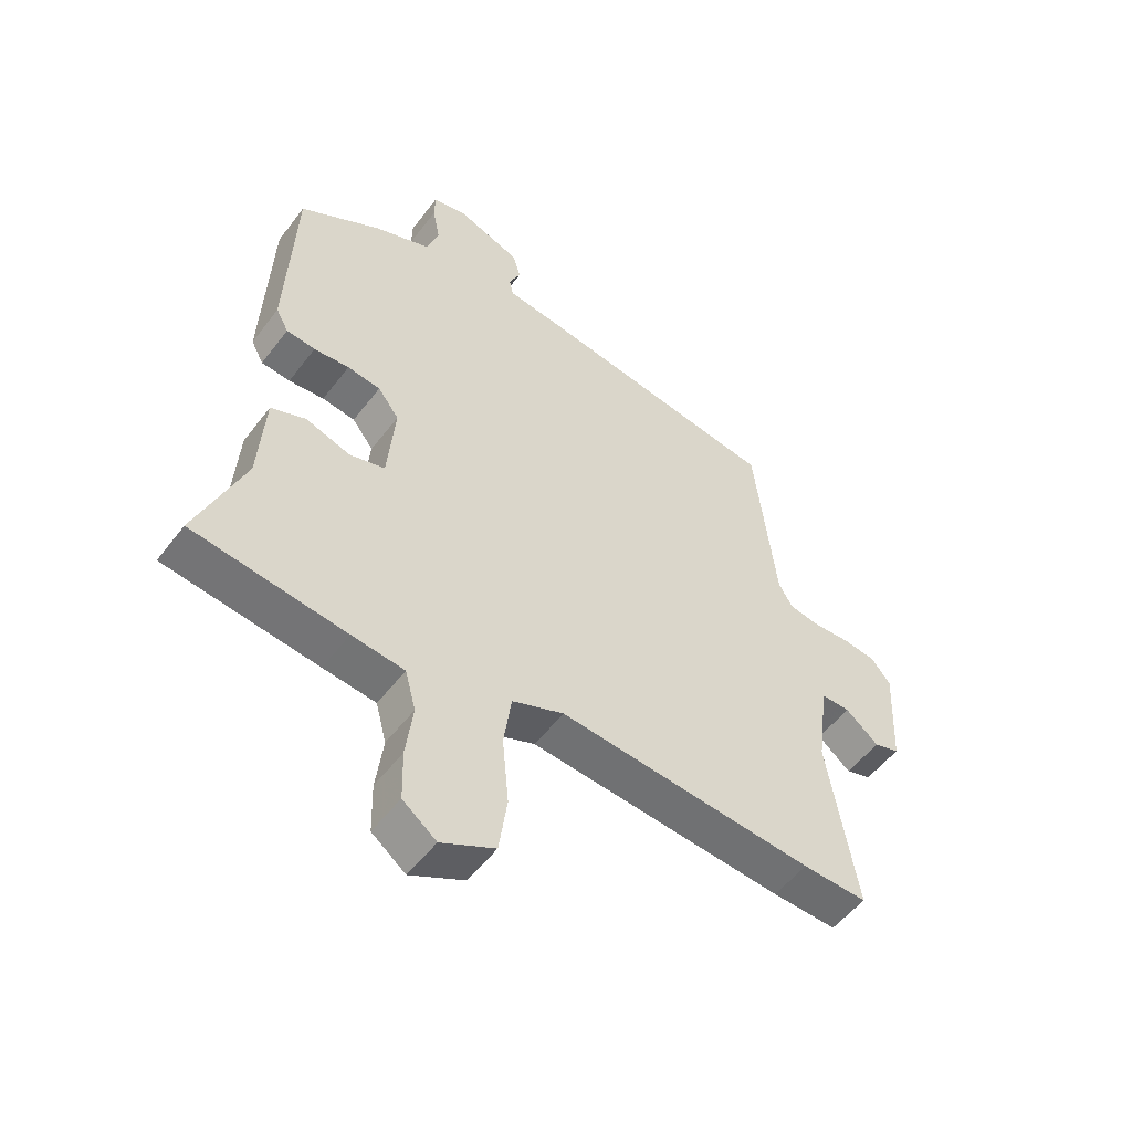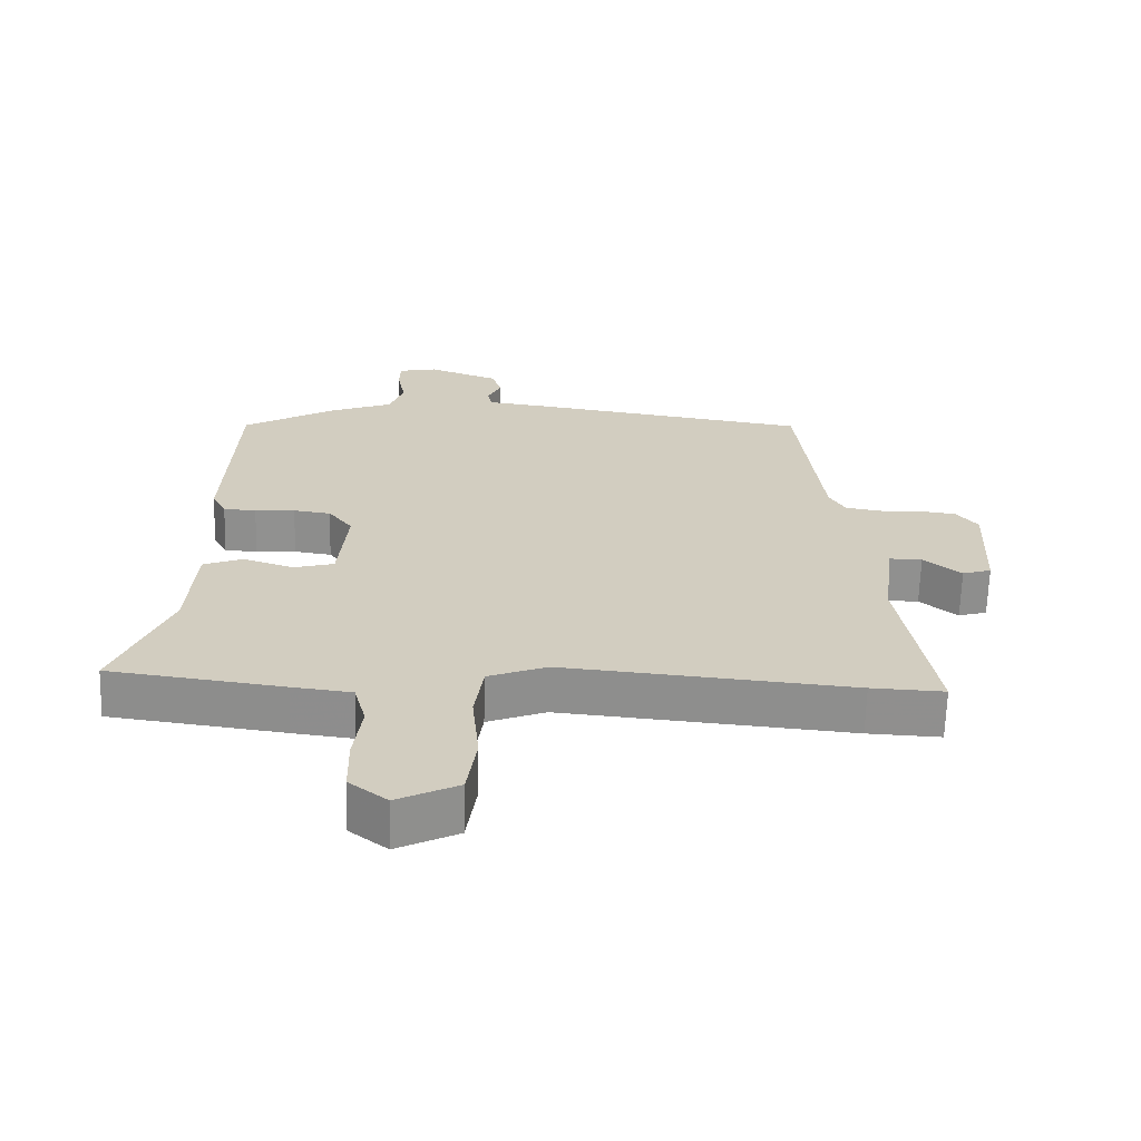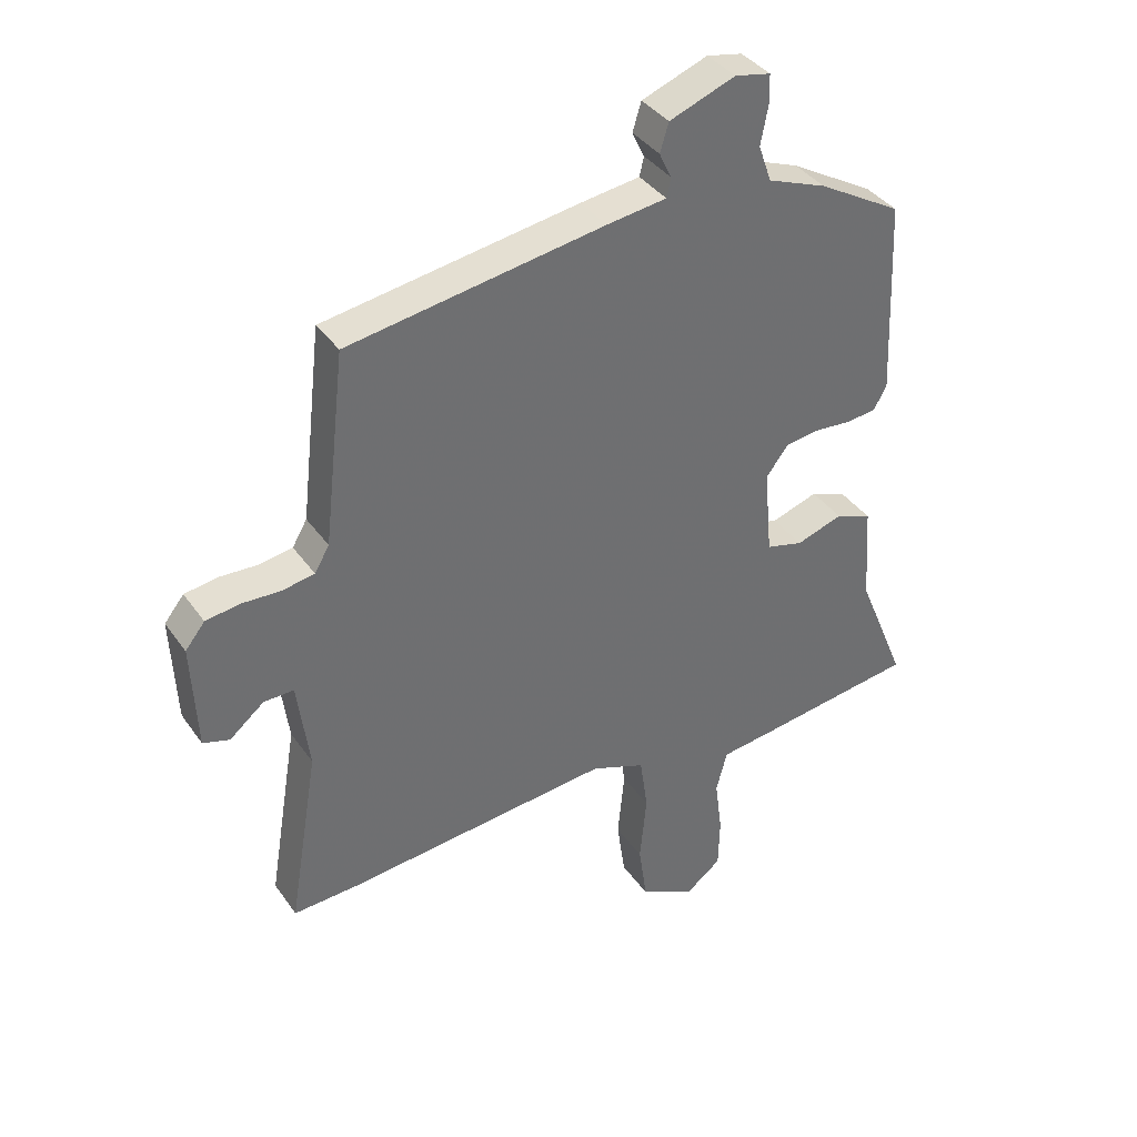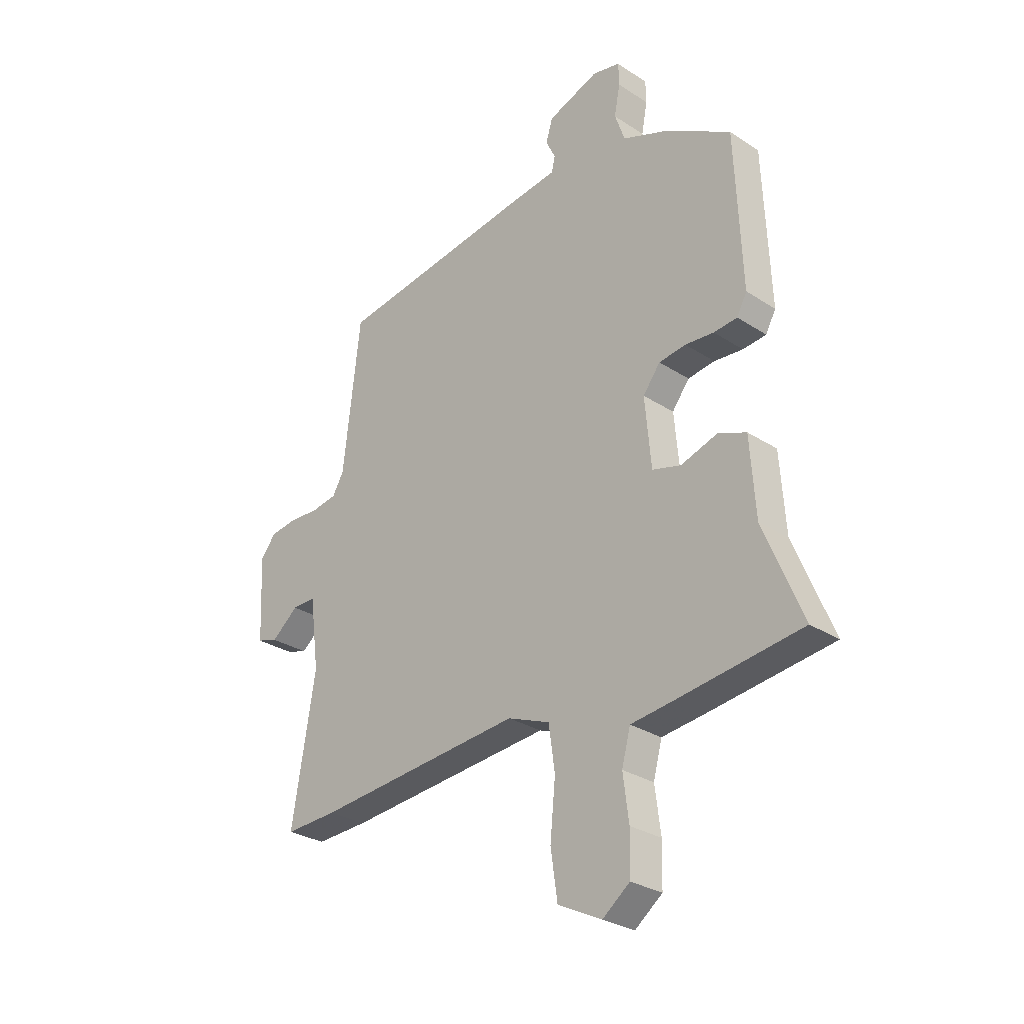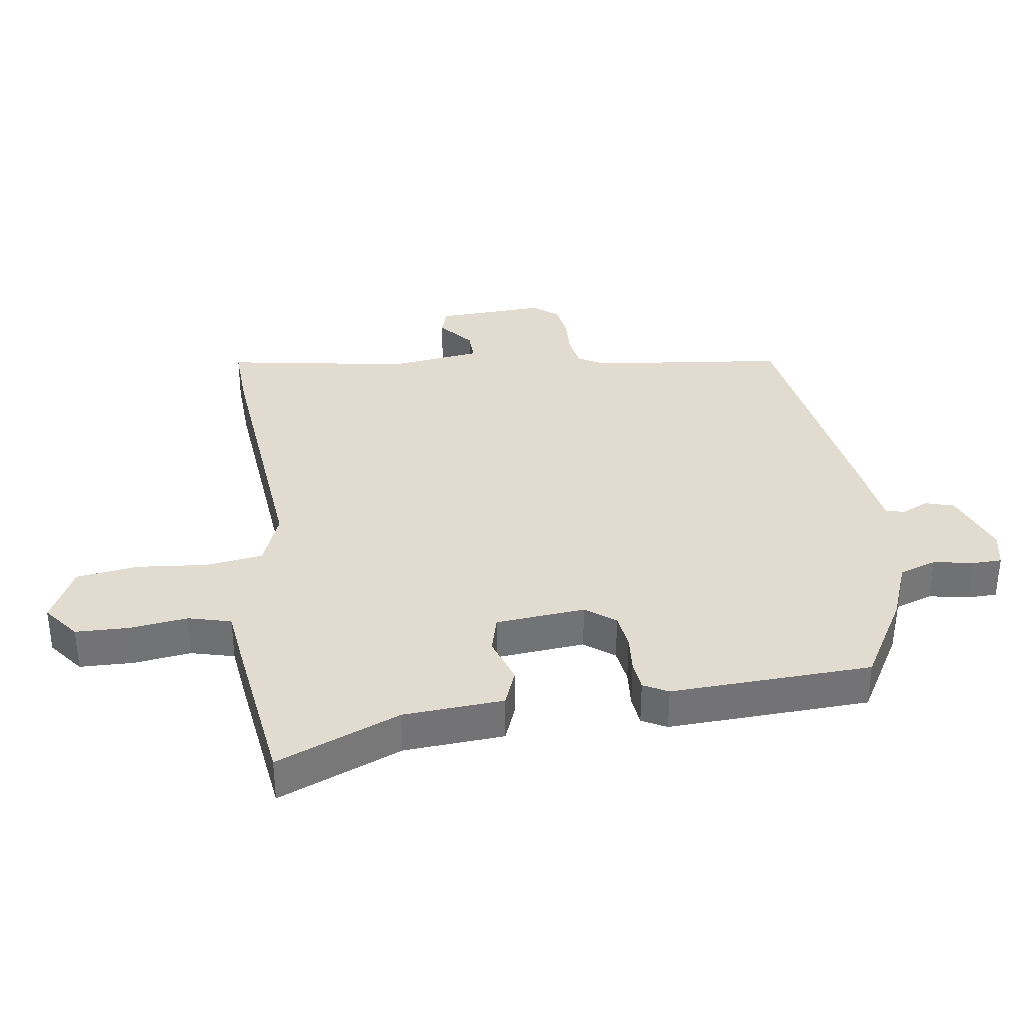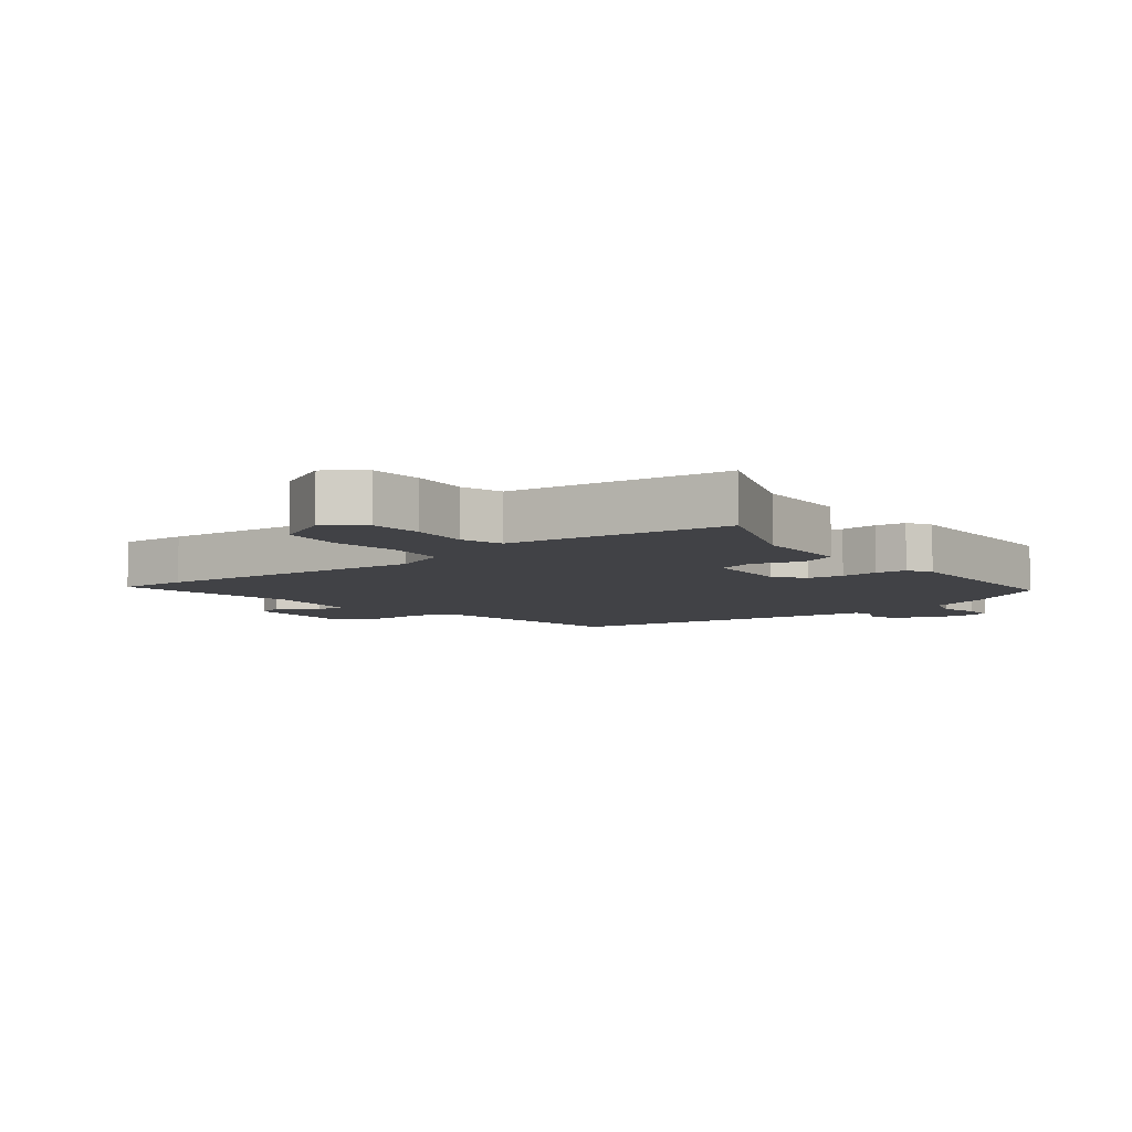
<metadata>
{"format":"obj","ext":"obj","renderer":"f3d","projection":"perspective","resolution":1024,"background":"white","views":[{"elev":-52.6,"azim":-36.2,"up":"+Z"},{"elev":-65.6,"azim":-1.6,"up":"+Z"},{"elev":38.0,"azim":148.9,"up":"+Z"},{"elev":-28.6,"azim":-134.3,"up":"+Z"},{"elev":34.5,"azim":-98.2,"up":"+Y"},{"elev":-6.6,"azim":-141.0,"up":"+Y"}]}
</metadata>
<code>
v 0.568 0.07 -0.503
v 0.459 0.07 -0.498
v 0.026 0.07 -0.458
v -0.062 0.07 -0.492
v -0.075 0.07 -0.583
v -0.064 0.07 -0.696
v -0.078 0.07 -0.793
v -0.169 0.07 -0.838
v -0.226 0.07 -0.794
v -0.228 0.07 -0.709
v -0.216 0.07 -0.617
v -0.234 0.07 -0.549
v -0.323 0.07 -0.538
v -0.583 0.07 -0.503
v -0.502 0.07 -0.307
v -0.491 0.07 -0.148
v -0.432 0.07 -0.125
v -0.356 0.07 -0.15
v -0.296 0.07 -0.134
v -0.283 0.07 0.008
v -0.319 0.07 0.055
v -0.375 0.07 0.063
v -0.435 0.07 0.058
v -0.484 0.07 0.063
v -0.505 0.07 0.102
v -0.491 0.07 0.422
v -0.354 0.07 0.501
v -0.258 0.07 0.538
v -0.237 0.07 0.598
v -0.249 0.07 0.661
v -0.248 0.07 0.708
v -0.19 0.07 0.72
v -0.083 0.07 0.68
v -0.069 0.07 0.634
v -0.089 0.07 0.592
v -0.082 0.07 0.561
v 0.015 0.07 0.548
v 0.431 0.07 0.484
v 0.467 0.07 0.172
v 0.491 0.07 0.131
v 0.544 0.07 0.122
v 0.606 0.07 0.125
v 0.662 0.07 0.117
v 0.694 0.07 0.077
v 0.686 0.07 -0.097
v 0.643 0.07 -0.11
v 0.587 0.07 -0.064
v 0.538 0.07 -0.063
v 0.519 0.07 -0.21
v 0.568 0 -0.503
v 0.459 0 -0.498
v 0.026 0 -0.458
v -0.062 0 -0.492
v -0.075 0 -0.583
v -0.064 0 -0.696
v -0.078 0 -0.793
v -0.169 0 -0.838
v -0.226 0 -0.794
v -0.228 0 -0.709
v -0.216 0 -0.617
v -0.234 0 -0.549
v -0.323 0 -0.538
v -0.583 0 -0.503
v -0.502 0 -0.307
v -0.491 0 -0.148
v -0.432 0 -0.125
v -0.356 0 -0.15
v -0.296 0 -0.134
v -0.283 0 0.008
v -0.319 0 0.055
v -0.375 0 0.063
v -0.435 0 0.058
v -0.484 0 0.063
v -0.505 0 0.102
v -0.491 0 0.422
v -0.354 0 0.501
v -0.258 0 0.538
v -0.237 0 0.598
v -0.249 0 0.661
v -0.248 0 0.708
v -0.19 0 0.72
v -0.083 0 0.68
v -0.069 0 0.634
v -0.089 0 0.592
v -0.082 0 0.561
v 0.015 0 0.548
v 0.431 0 0.484
v 0.467 0 0.172
v 0.491 0 0.131
v 0.544 0 0.122
v 0.606 0 0.125
v 0.662 0 0.117
v 0.694 0 0.077
v 0.686 0 -0.097
v 0.643 0 -0.11
v 0.587 0 -0.064
v 0.538 0 -0.063
v 0.519 0 -0.21
f 45 46 47
f 44 45 47
f 43 44 47
f 42 43 47
f 41 42 47
f 40 41 47 48
f 39 40 48 49
f 36 37 38 39
f 33 34 35
f 32 33 35
f 31 32 35
f 30 31 35
f 29 30 35
f 28 29 35 36
f 28 36 39
f 27 28 39
f 26 27 39
f 25 26 39
f 24 25 39
f 23 24 39
f 22 23 39
f 15 16 17 18
f 15 18 19
f 14 15 19
f 13 14 19
f 12 13 19
f 11 12 19 20
f 9 10 11
f 8 9 11
f 7 8 11
f 6 7 11
f 5 6 11
f 4 5 11 20
f 49 1 2 3
f 49 3 4 20
f 21 22 39
f 20 21 39 49
f 96 95 94
f 96 94 93
f 96 93 92
f 96 92 91
f 96 91 90
f 97 96 90 89
f 98 97 89 88
f 88 87 86 85
f 84 83 82
f 84 82 81
f 84 81 80
f 84 80 79
f 84 79 78
f 85 84 78 77
f 88 85 77
f 88 77 76
f 88 76 75
f 88 75 74
f 88 74 73
f 88 73 72
f 88 72 71
f 67 66 65 64
f 68 67 64
f 68 64 63
f 68 63 62
f 68 62 61
f 69 68 61 60
f 60 59 58
f 60 58 57
f 60 57 56
f 60 56 55
f 60 55 54
f 69 60 54 53
f 52 51 50 98
f 69 53 52 98
f 88 71 70
f 98 88 70 69
f 1 50 51 2
f 2 51 52 3
f 3 52 53 4
f 4 53 54 5
f 5 54 55 6
f 6 55 56 7
f 7 56 57 8
f 8 57 58 9
f 9 58 59 10
f 10 59 60 11
f 11 60 61 12
f 12 61 62 13
f 13 62 63 14
f 14 63 64 15
f 15 64 65 16
f 16 65 66 17
f 17 66 67 18
f 18 67 68 19
f 19 68 69 20
f 20 69 70 21
f 21 70 71 22
f 22 71 72 23
f 23 72 73 24
f 24 73 74 25
f 25 74 75 26
f 26 75 76 27
f 27 76 77 28
f 28 77 78 29
f 29 78 79 30
f 30 79 80 31
f 31 80 81 32
f 32 81 82 33
f 33 82 83 34
f 34 83 84 35
f 35 84 85 36
f 36 85 86 37
f 37 86 87 38
f 38 87 88 39
f 39 88 89 40
f 40 89 90 41
f 41 90 91 42
f 42 91 92 43
f 43 92 93 44
f 44 93 94 45
f 45 94 95 46
f 46 95 96 47
f 47 96 97 48
f 48 97 98 49
f 49 98 50 1

</code>
